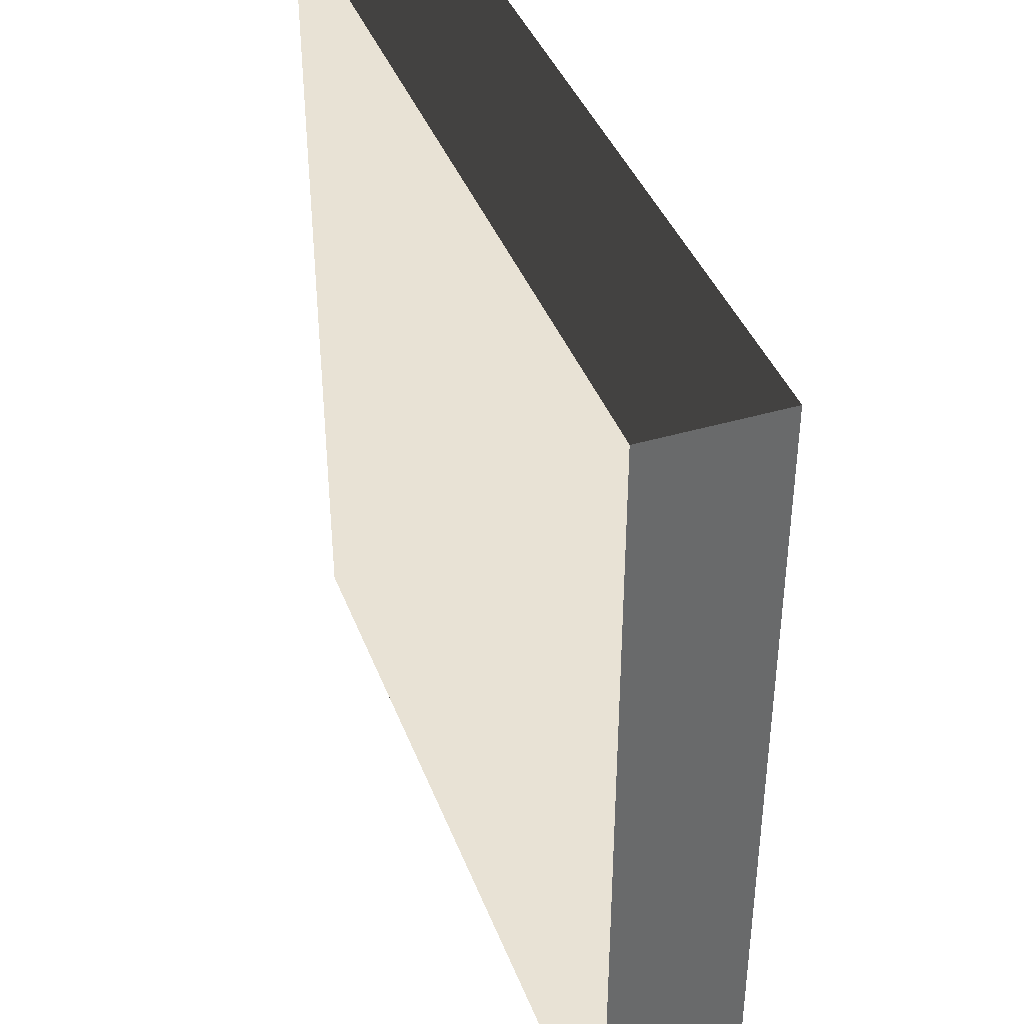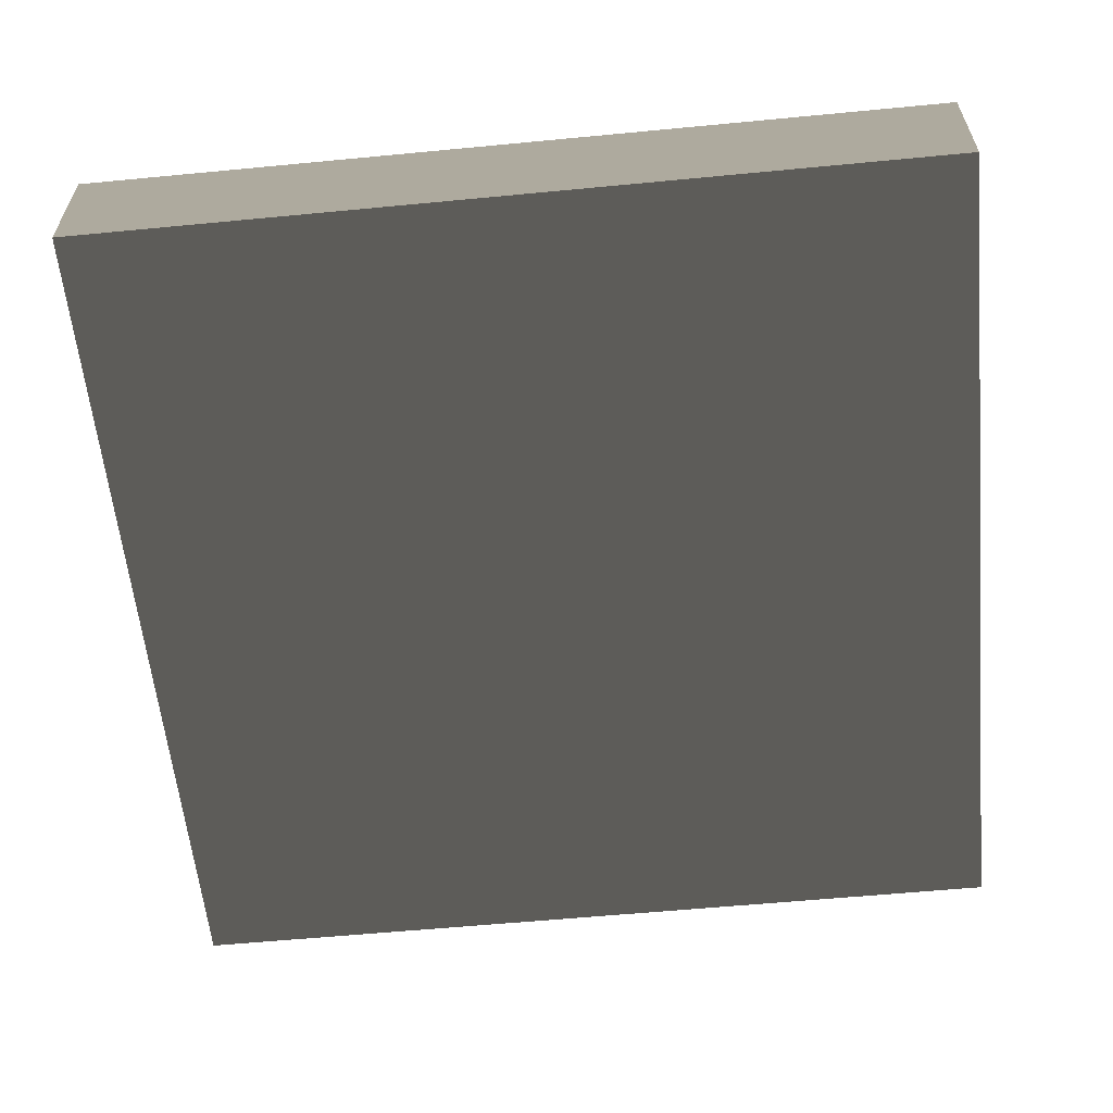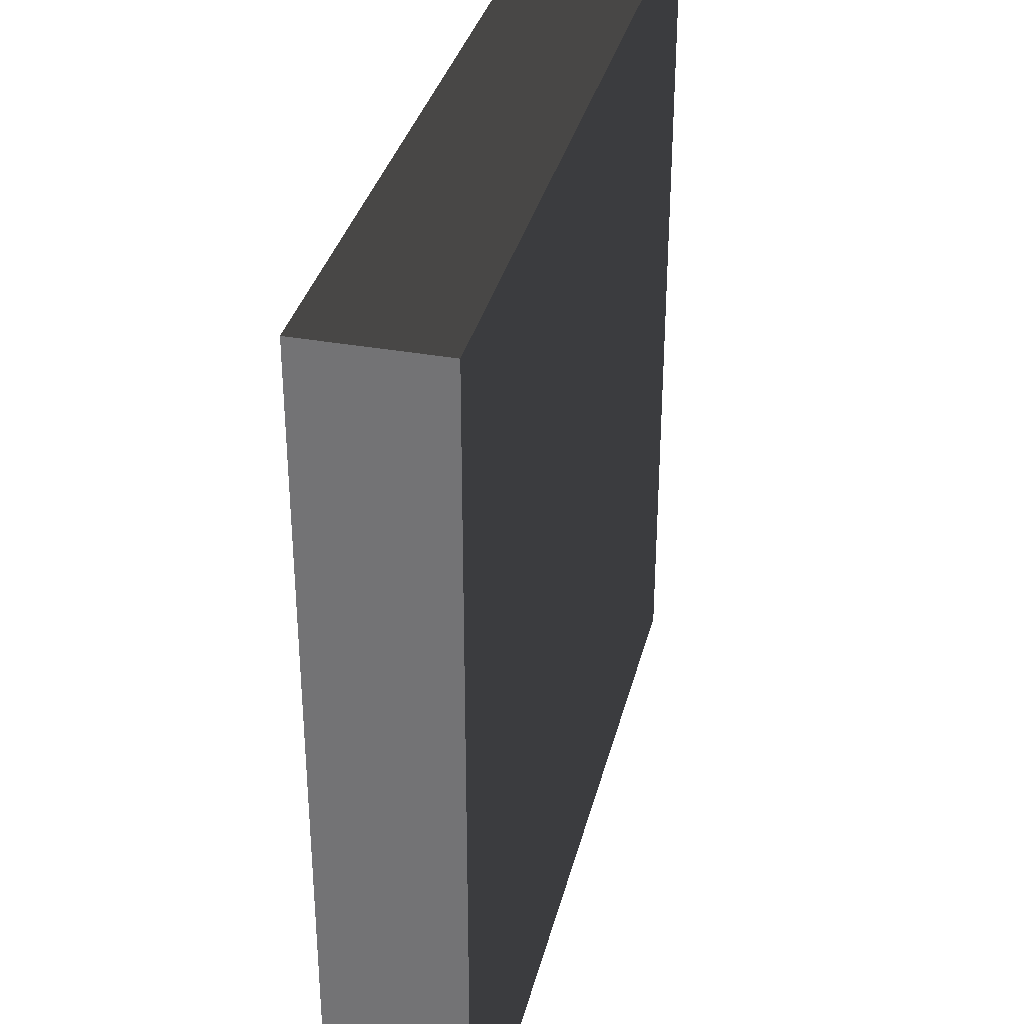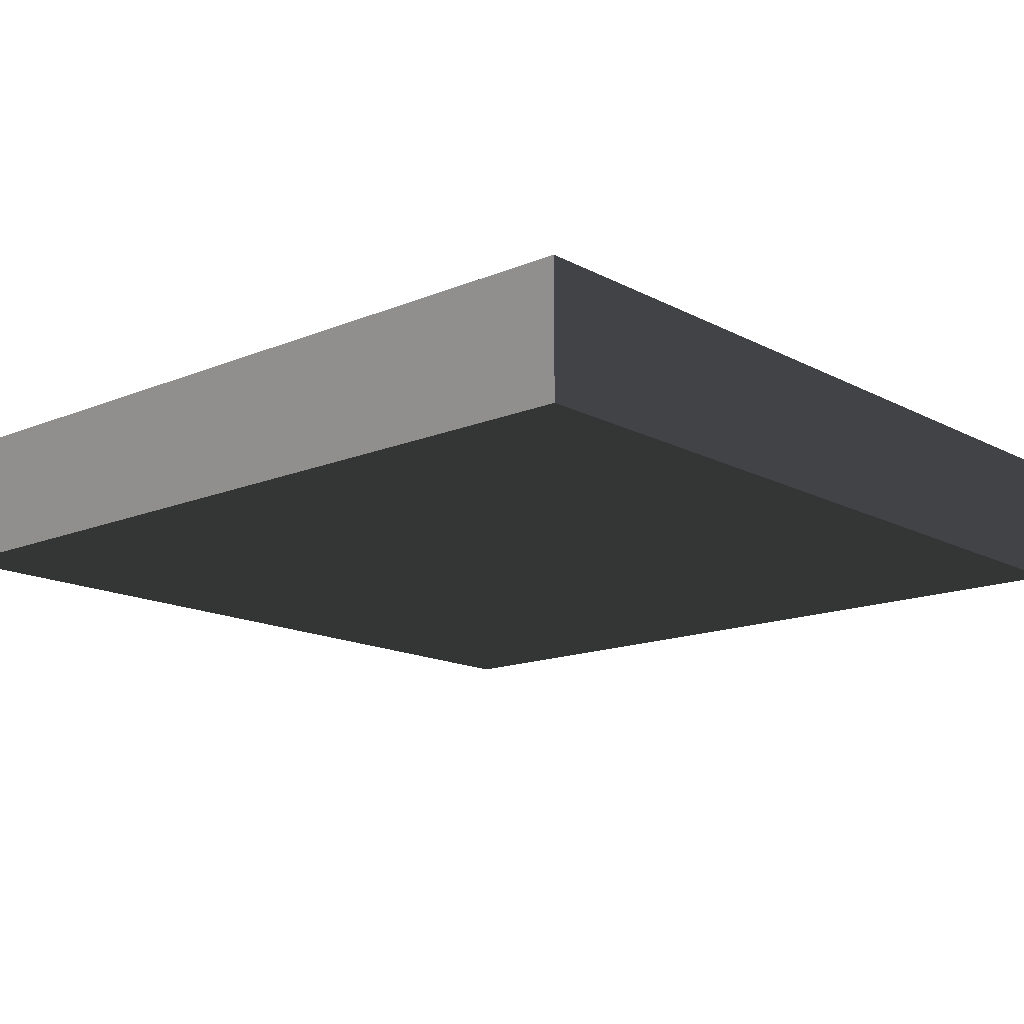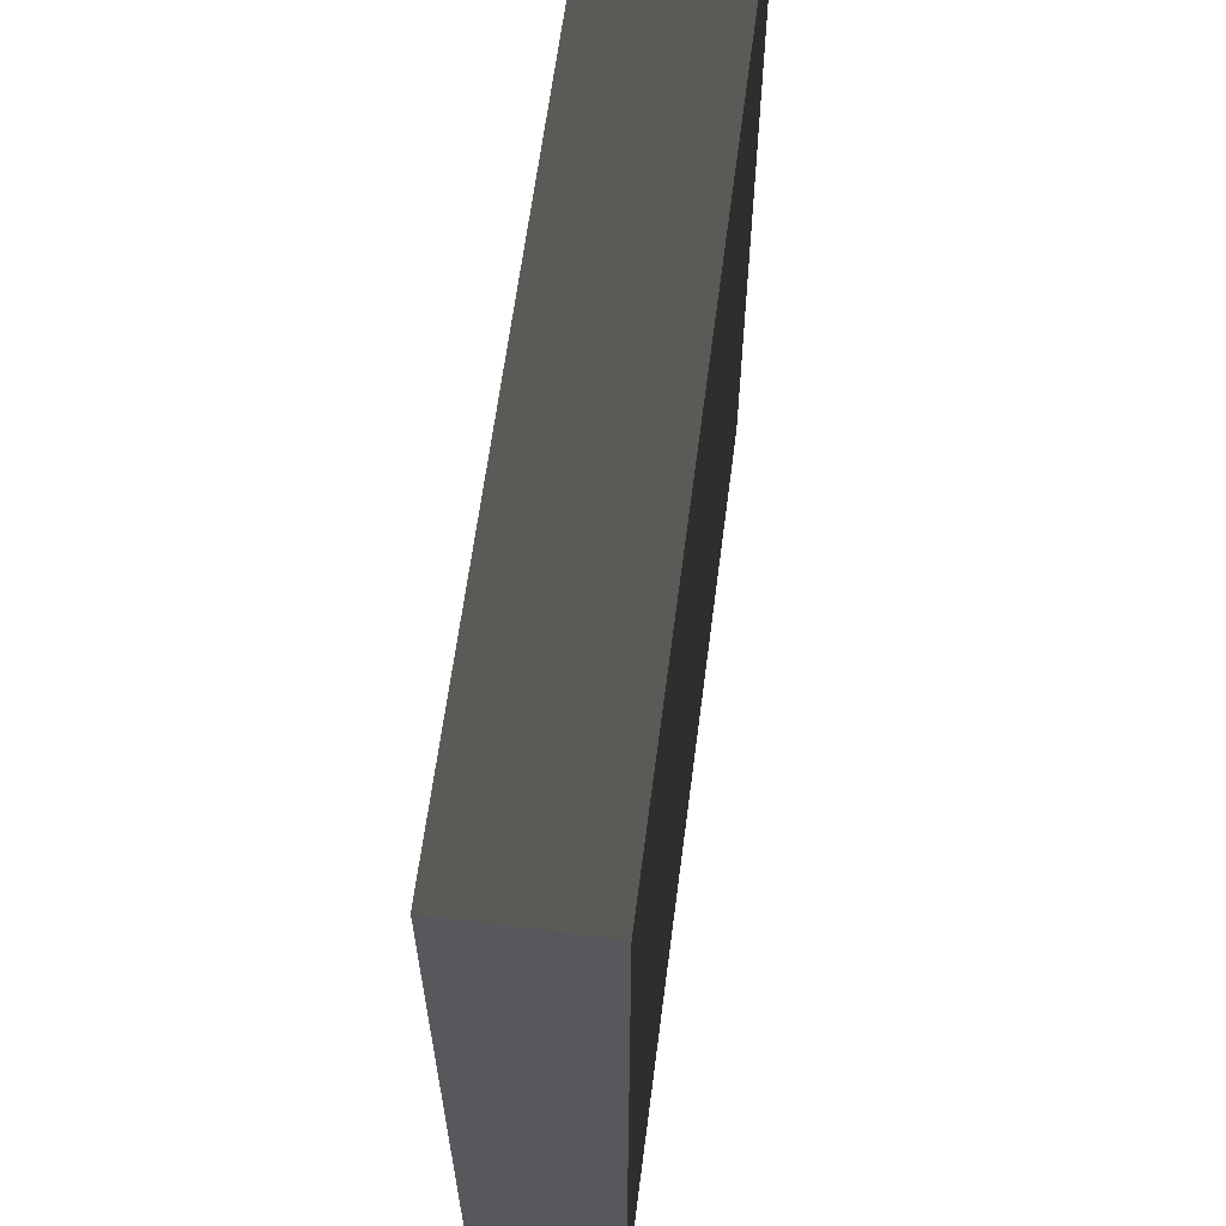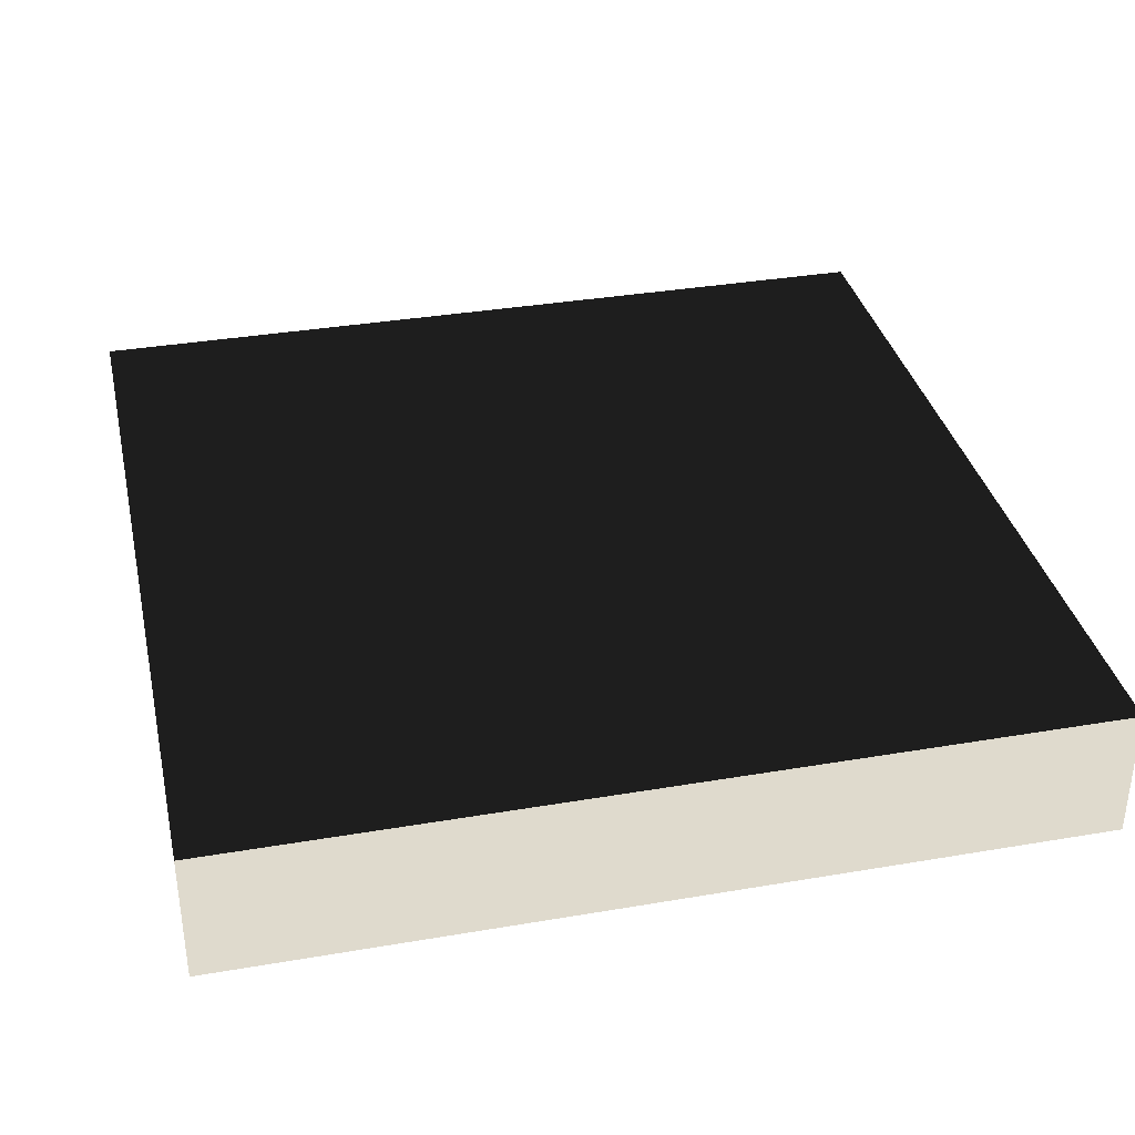
<metadata>
{"format":"obj","ext":"obj","renderer":"f3d","projection":"perspective","resolution":1024,"background":"white","views":[{"elev":40.7,"azim":70.1,"up":"+Y"},{"elev":-59.2,"azim":-84.4,"up":"+Z"},{"elev":34.5,"azim":103.7,"up":"+Y"},{"elev":-15.0,"azim":131.6,"up":"+Z"},{"elev":63.4,"azim":97.4,"up":"+Y"},{"elev":35.3,"azim":-12.7,"up":"+Z"}]}
</metadata>
<code>
v -1.352 -1.352 -0.2108
v -1.352 1.352 -0.2108
v -1.352 1.352 0.2108
v -1.352 -1.352 0.2108
v -1.352 1.352 -0.2108
v 1.352 1.352 -0.2108
v 1.352 1.352 0.2108
v -1.352 1.352 0.2108
v 1.352 1.352 -0.2108
v 1.352 -1.352 -0.2108
v 1.352 -1.352 0.2108
v 1.352 1.352 0.2108
v 1.352 -1.352 -0.2108
v -1.352 -1.352 -0.2108
v -1.352 -1.352 0.2108
v 1.352 -1.352 0.2108
v -1.352 1.352 -0.2108
v -1.352 -1.352 -0.2108
v 1.352 -1.352 -0.2108
v 1.352 1.352 -0.2108
v 1.352 1.352 0.2108
v 1.352 -1.352 0.2108
v -1.352 -1.352 0.2108
v -1.352 1.352 0.2108
g Snow_Top_(19)_817_1
f 1 3 2
f 1 4 3
f 5 7 6
f 5 8 7
f 9 11 10
f 9 12 11
f 13 15 14
f 13 16 15
f 17 19 18
f 17 20 19
f 21 23 22
f 21 24 23

</code>
